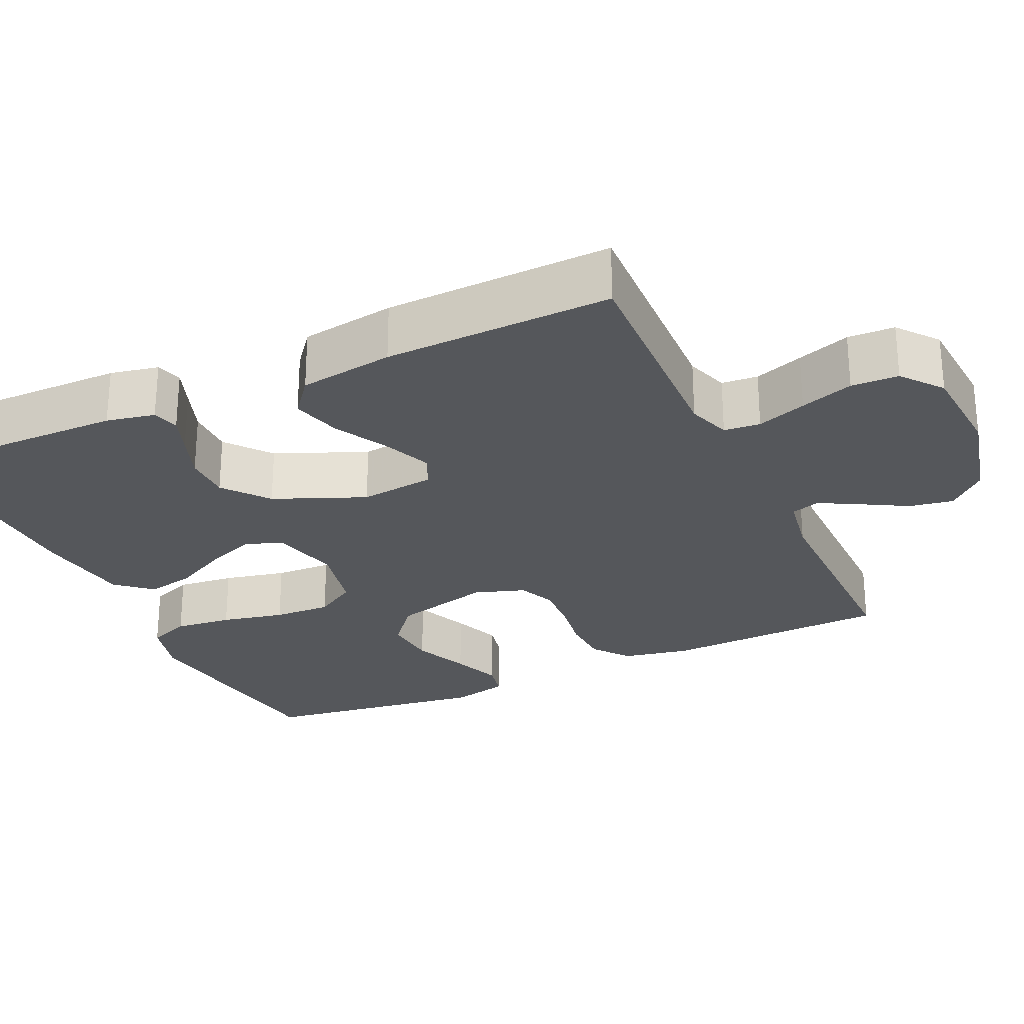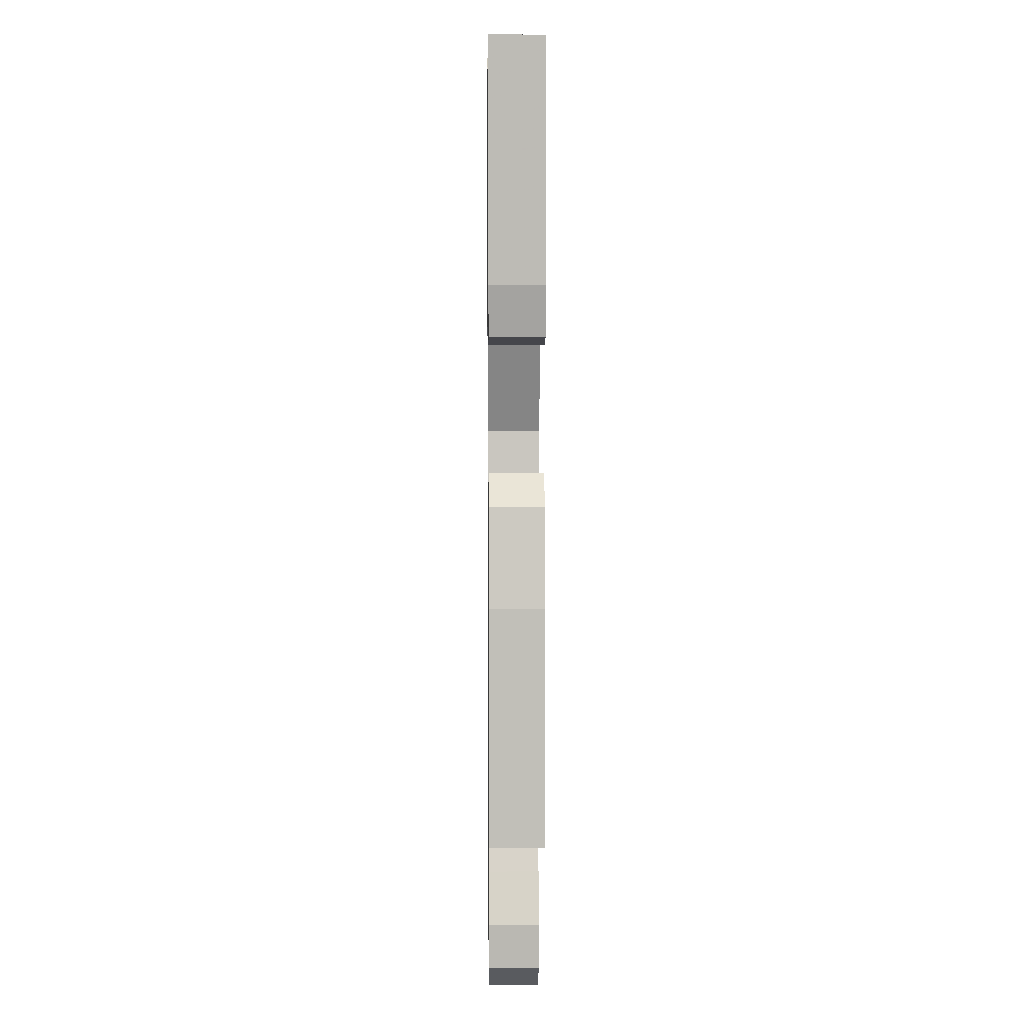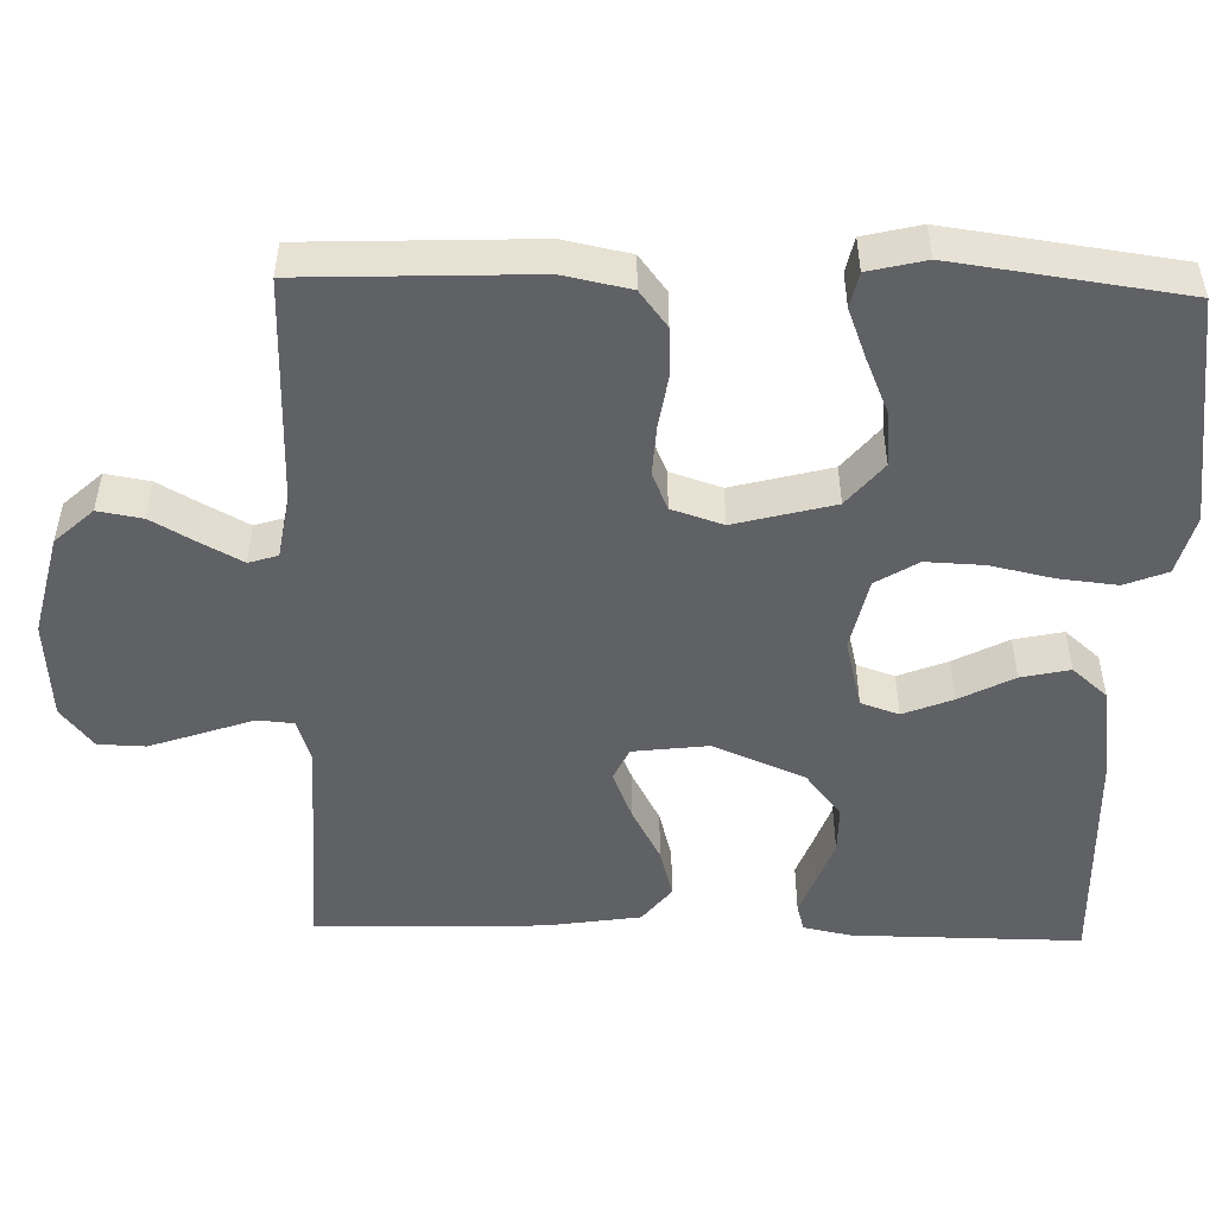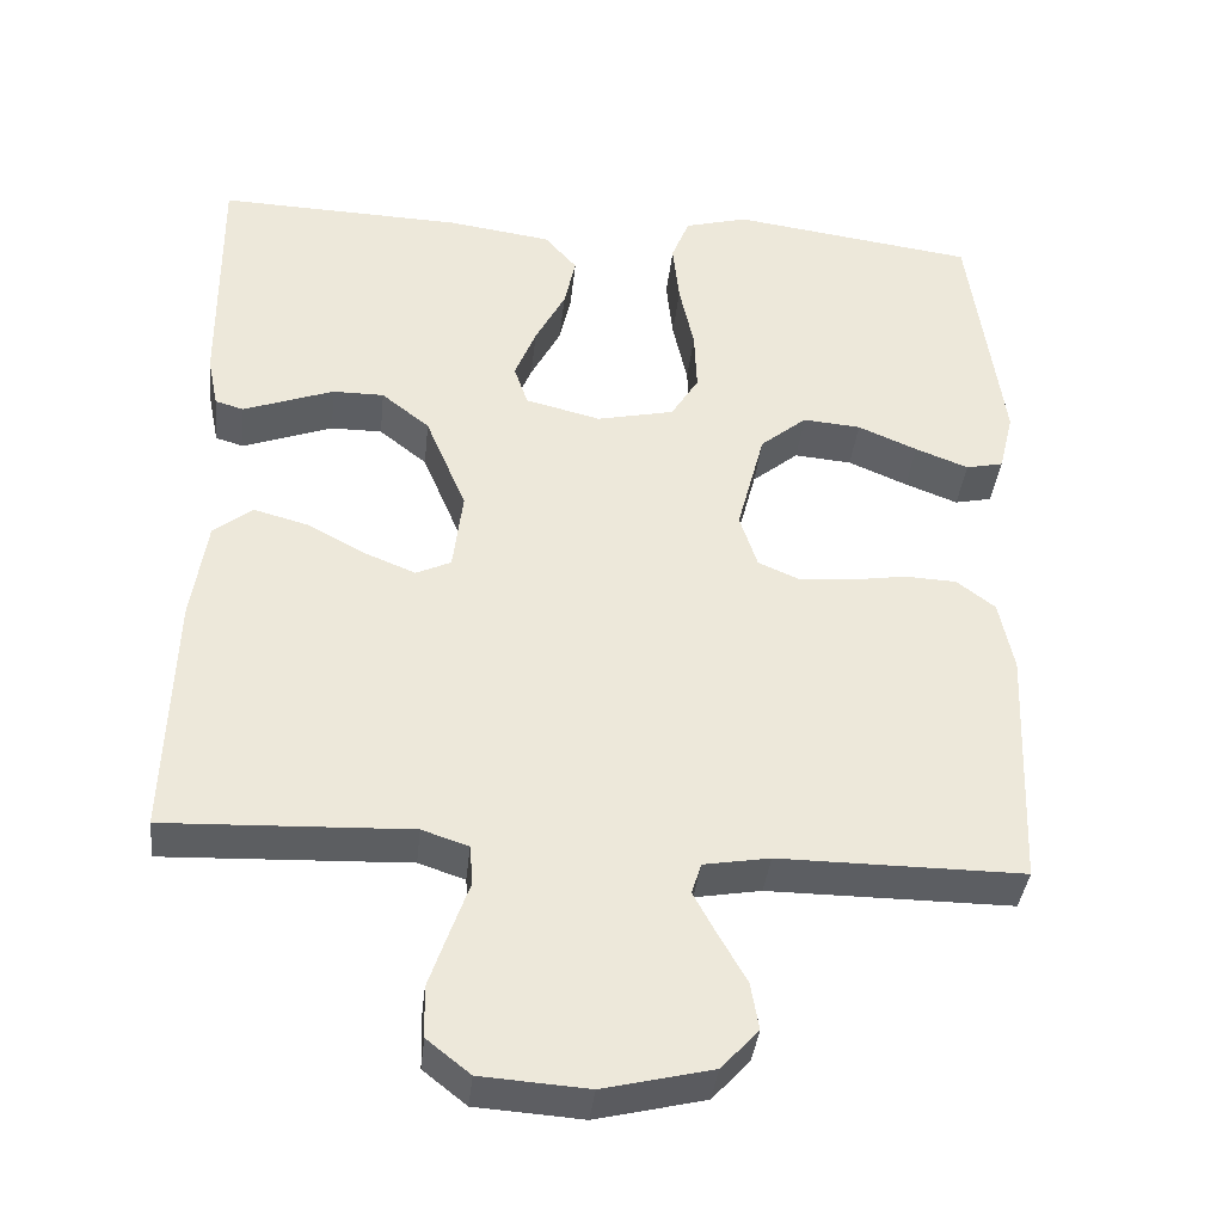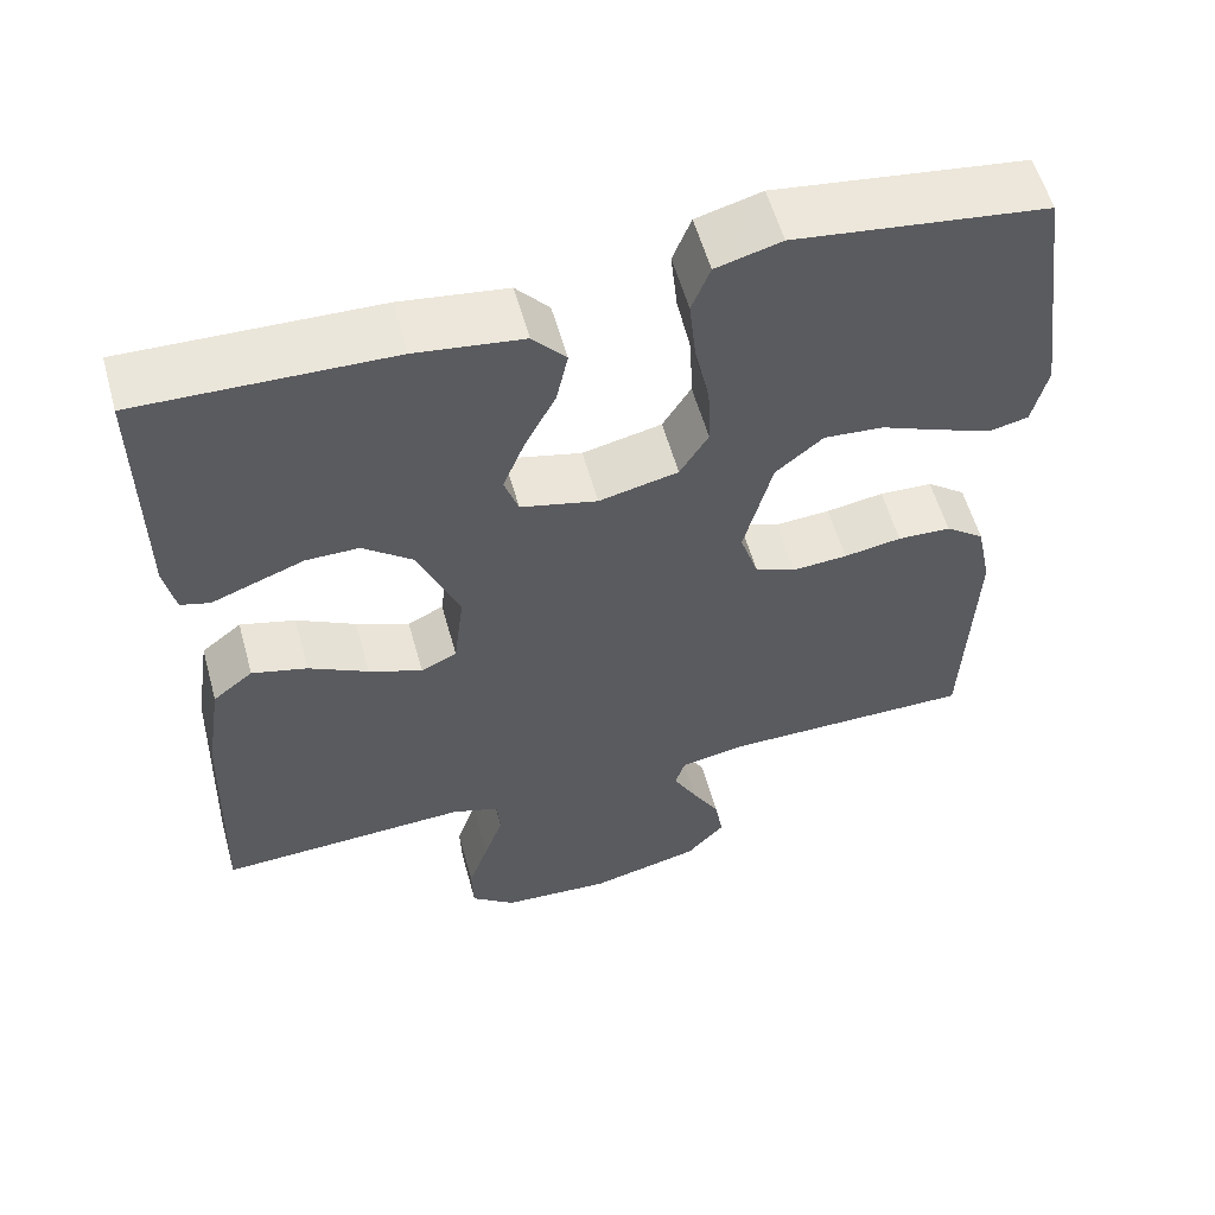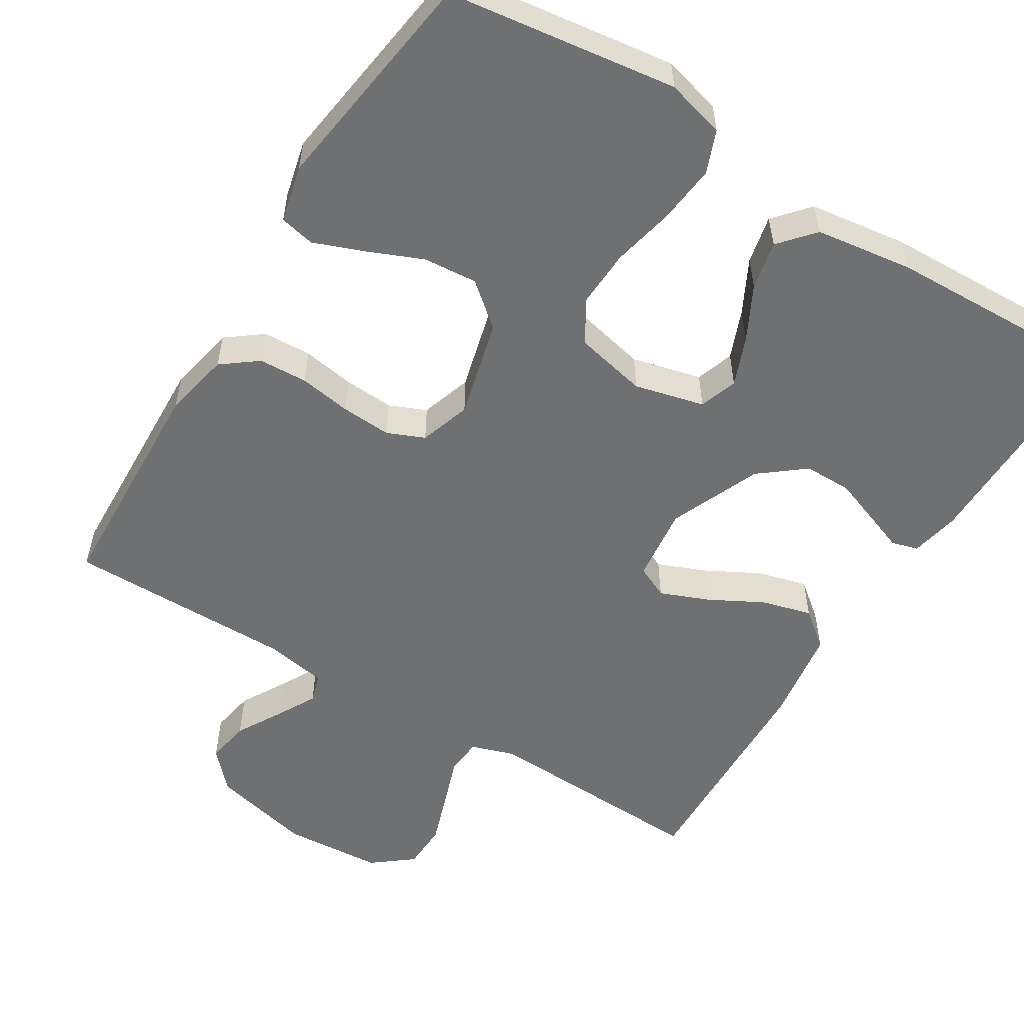
<metadata>
{"format":"obj","ext":"obj","renderer":"f3d","projection":"perspective","resolution":1024,"background":"white","views":[{"elev":-26.5,"azim":114.8,"up":"+Y"},{"elev":5.8,"azim":89.3,"up":"+Z"},{"elev":-50.0,"azim":-91.5,"up":"+Y"},{"elev":-38.0,"azim":173.9,"up":"+Z"},{"elev":57.2,"azim":164.5,"up":"+Z"},{"elev":-54.9,"azim":-31.7,"up":"+Y"}]}
</metadata>
<code>
v -0.5 0.07 -0.5
v -0.512 0.07 -0.2
v -0.494 0.07 -0.112
v -0.447 0.07 -0.076
v -0.383 0.07 -0.073
v -0.314 0.07 -0.084
v -0.248 0.07 -0.088
v -0.199 0.07 -0.067
v -0.177 0.07 0
v -0.211 0.07 0.13
v -0.268 0.07 0.177
v -0.339 0.07 0.171
v -0.412 0.07 0.14
v -0.477 0.07 0.115
v -0.523 0.07 0.125
v -0.541 0.07 0.2
v -0.5 0.07 0.5
v -0.2 0.07 0.541
v -0.122 0.07 0.52
v -0.1 0.07 0.464
v -0.108 0.07 0.388
v -0.126 0.07 0.305
v -0.129 0.07 0.229
v -0.095 0.07 0.174
v 0 0.07 0.153
v 0.092 0.07 0.176
v 0.109 0.07 0.226
v 0.083 0.07 0.291
v 0.046 0.07 0.362
v 0.032 0.07 0.426
v 0.072 0.07 0.472
v 0.2 0.07 0.49
v 0.5 0.07 0.5
v 0.498 0.07 0.2
v 0.485 0.07 0.136
v 0.45 0.07 0.126
v 0.399 0.07 0.145
v 0.339 0.07 0.167
v 0.276 0.07 0.167
v 0.217 0.07 0.12
v 0.167 0.07 0
v 0.179 0.07 -0.099
v 0.222 0.07 -0.119
v 0.286 0.07 -0.093
v 0.357 0.07 -0.055
v 0.423 0.07 -0.037
v 0.471 0.07 -0.075
v 0.49 0.07 -0.2
v 0.5 0.07 -0.5
v 0.2 0.07 -0.488
v 0.143 0.07 -0.507
v 0.139 0.07 -0.555
v 0.162 0.07 -0.62
v 0.186 0.07 -0.69
v 0.184 0.07 -0.752
v 0.131 0.07 -0.794
v 0 0.07 -0.803
v -0.133 0.07 -0.771
v -0.179 0.07 -0.721
v -0.169 0.07 -0.663
v -0.135 0.07 -0.603
v -0.107 0.07 -0.551
v -0.119 0.07 -0.513
v -0.2 0.07 -0.499
v -0.5 0 -0.5
v -0.512 0 -0.2
v -0.494 0 -0.112
v -0.447 0 -0.076
v -0.383 0 -0.073
v -0.314 0 -0.084
v -0.248 0 -0.088
v -0.199 0 -0.067
v -0.177 0 0
v -0.211 0 0.13
v -0.268 0 0.177
v -0.339 0 0.171
v -0.412 0 0.14
v -0.477 0 0.115
v -0.523 0 0.125
v -0.541 0 0.2
v -0.5 0 0.5
v -0.2 0 0.541
v -0.122 0 0.52
v -0.1 0 0.464
v -0.108 0 0.388
v -0.126 0 0.305
v -0.129 0 0.229
v -0.095 0 0.174
v 0 0 0.153
v 0.092 0 0.176
v 0.109 0 0.226
v 0.083 0 0.291
v 0.046 0 0.362
v 0.032 0 0.426
v 0.072 0 0.472
v 0.2 0 0.49
v 0.5 0 0.5
v 0.498 0 0.2
v 0.485 0 0.136
v 0.45 0 0.126
v 0.399 0 0.145
v 0.339 0 0.167
v 0.276 0 0.167
v 0.217 0 0.12
v 0.167 0 0
v 0.179 0 -0.099
v 0.222 0 -0.119
v 0.286 0 -0.093
v 0.357 0 -0.055
v 0.423 0 -0.037
v 0.471 0 -0.075
v 0.49 0 -0.2
v 0.5 0 -0.5
v 0.2 0 -0.488
v 0.143 0 -0.507
v 0.139 0 -0.555
v 0.162 0 -0.62
v 0.186 0 -0.69
v 0.184 0 -0.752
v 0.131 0 -0.794
v 0 0 -0.803
v -0.133 0 -0.771
v -0.179 0 -0.721
v -0.169 0 -0.663
v -0.135 0 -0.603
v -0.107 0 -0.551
v -0.119 0 -0.513
v -0.2 0 -0.499
f 58 59 60 61
f 58 61 62
f 57 58 62
f 56 57 62 63
f 52 53 54 55
f 52 55 56 63
f 47 48 49 50
f 47 50 51
f 44 45 46 47
f 43 44 47 51
f 42 43 51
f 41 42 51
f 34 35 36 37
f 34 37 38
f 33 34 38 39
f 28 29 30 31
f 27 28 31 32
f 26 27 32 33
f 19 20 21 22
f 19 22 23
f 18 19 23
f 17 18 23
f 16 17 23 24
f 12 13 14 15
f 12 15 16
f 11 12 16
f 3 4 5 6
f 3 6 7
f 64 1 2 3
f 64 3 7
f 63 64 7 8
f 41 51 52 63
f 40 41 63 8
f 26 33 39 40
f 25 26 40 8
f 24 25 8 9
f 11 16 24
f 10 11 24
f 9 10 24
f 125 124 123 122
f 126 125 122
f 126 122 121
f 127 126 121 120
f 119 118 117 116
f 127 120 119 116
f 114 113 112 111
f 115 114 111
f 111 110 109 108
f 115 111 108 107
f 115 107 106
f 115 106 105
f 101 100 99 98
f 102 101 98
f 103 102 98 97
f 95 94 93 92
f 96 95 92 91
f 97 96 91 90
f 86 85 84 83
f 87 86 83
f 87 83 82
f 87 82 81
f 88 87 81 80
f 79 78 77 76
f 80 79 76
f 80 76 75
f 70 69 68 67
f 71 70 67
f 67 66 65 128
f 71 67 128
f 72 71 128 127
f 127 116 115 105
f 72 127 105 104
f 104 103 97 90
f 72 104 90 89
f 73 72 89 88
f 88 80 75
f 88 75 74
f 88 74 73
f 1 65 66 2
f 2 66 67 3
f 3 67 68 4
f 4 68 69 5
f 5 69 70 6
f 6 70 71 7
f 7 71 72 8
f 8 72 73 9
f 9 73 74 10
f 10 74 75 11
f 11 75 76 12
f 12 76 77 13
f 13 77 78 14
f 14 78 79 15
f 15 79 80 16
f 16 80 81 17
f 17 81 82 18
f 18 82 83 19
f 19 83 84 20
f 20 84 85 21
f 21 85 86 22
f 22 86 87 23
f 23 87 88 24
f 24 88 89 25
f 25 89 90 26
f 26 90 91 27
f 27 91 92 28
f 28 92 93 29
f 29 93 94 30
f 30 94 95 31
f 31 95 96 32
f 32 96 97 33
f 33 97 98 34
f 34 98 99 35
f 35 99 100 36
f 36 100 101 37
f 37 101 102 38
f 38 102 103 39
f 39 103 104 40
f 40 104 105 41
f 41 105 106 42
f 42 106 107 43
f 43 107 108 44
f 44 108 109 45
f 45 109 110 46
f 46 110 111 47
f 47 111 112 48
f 48 112 113 49
f 49 113 114 50
f 50 114 115 51
f 51 115 116 52
f 52 116 117 53
f 53 117 118 54
f 54 118 119 55
f 55 119 120 56
f 56 120 121 57
f 57 121 122 58
f 58 122 123 59
f 59 123 124 60
f 60 124 125 61
f 61 125 126 62
f 62 126 127 63
f 63 127 128 64
f 64 128 65 1

</code>
